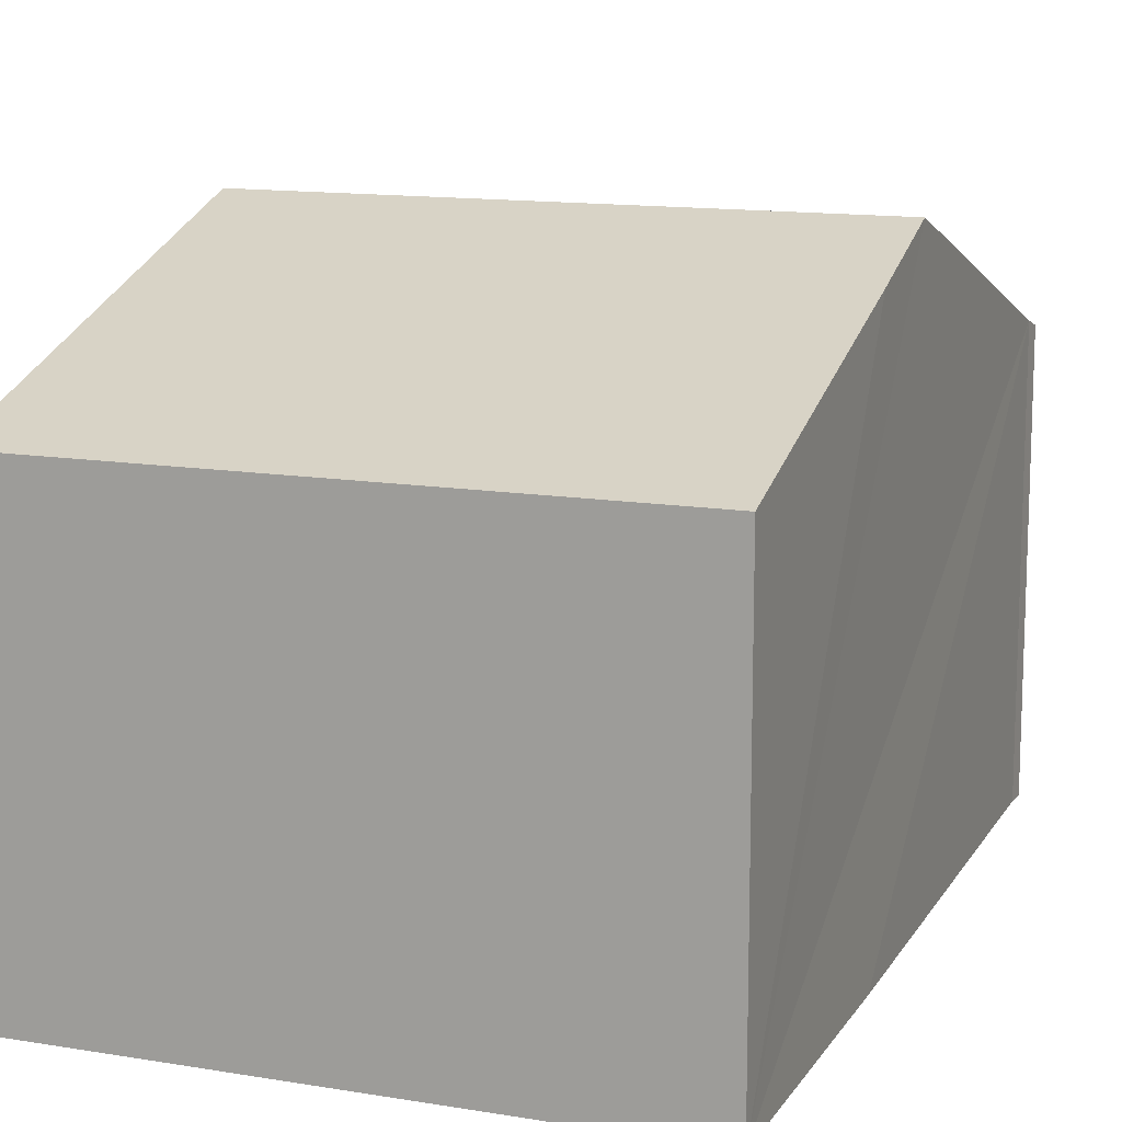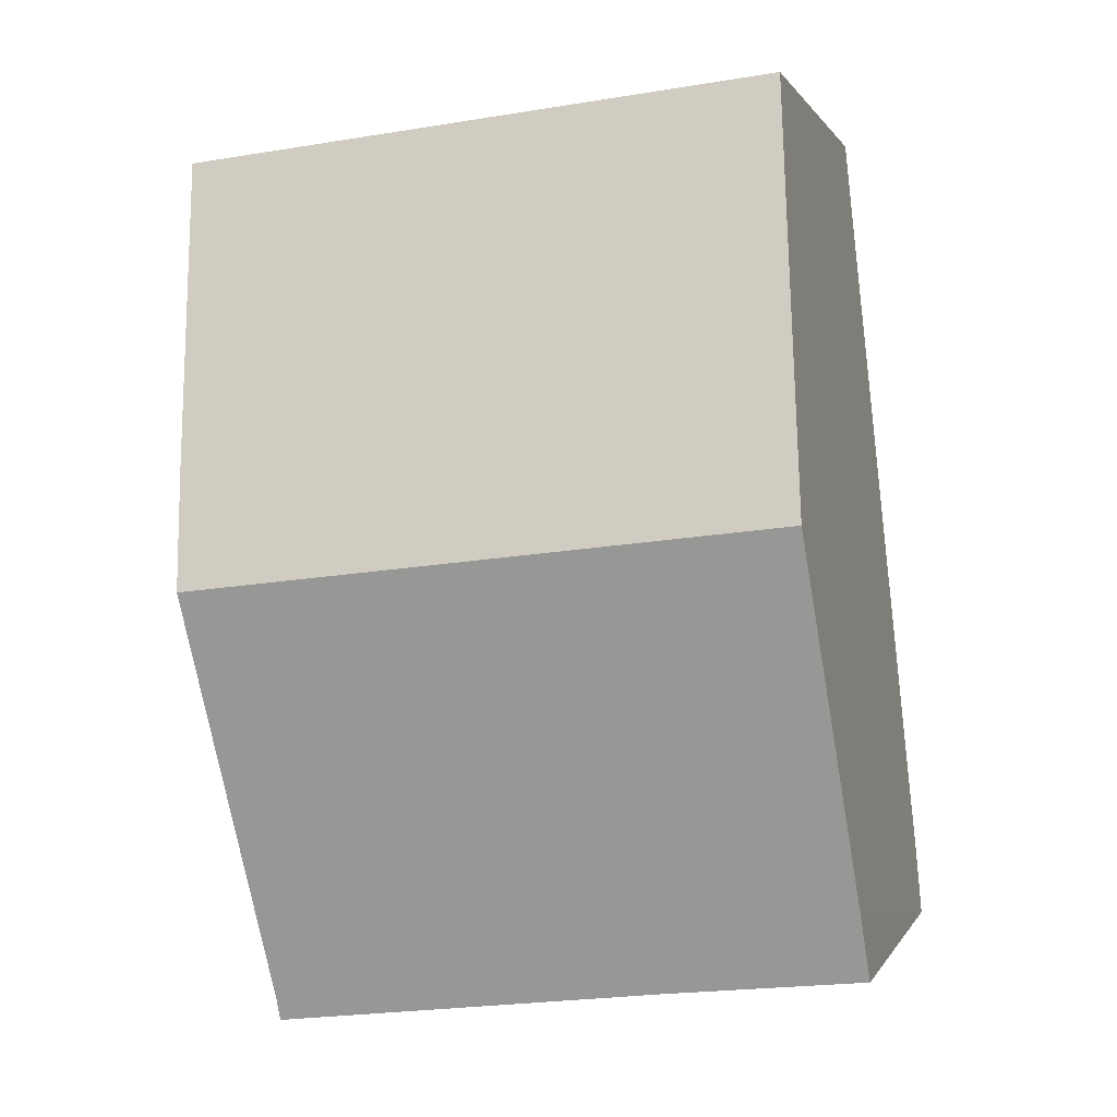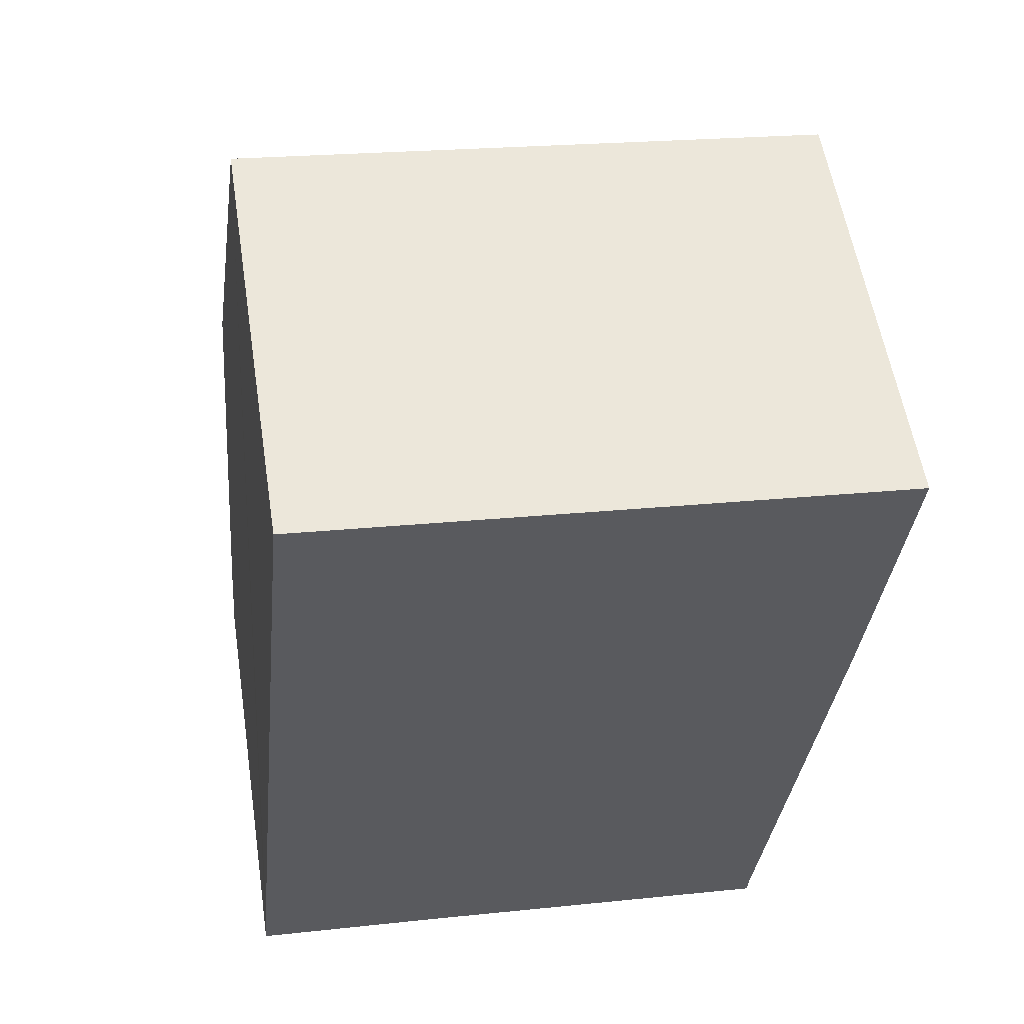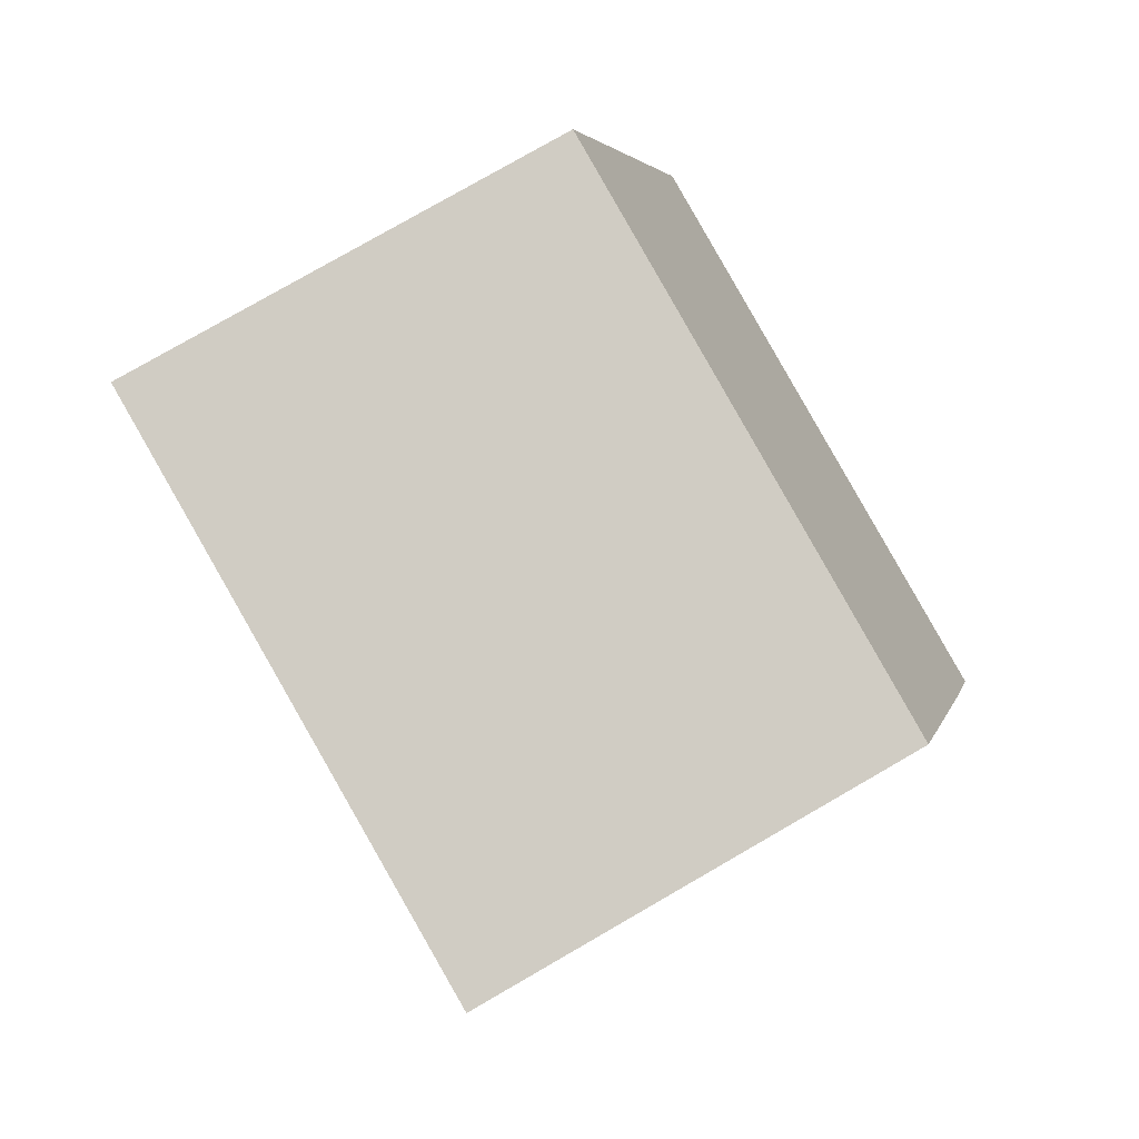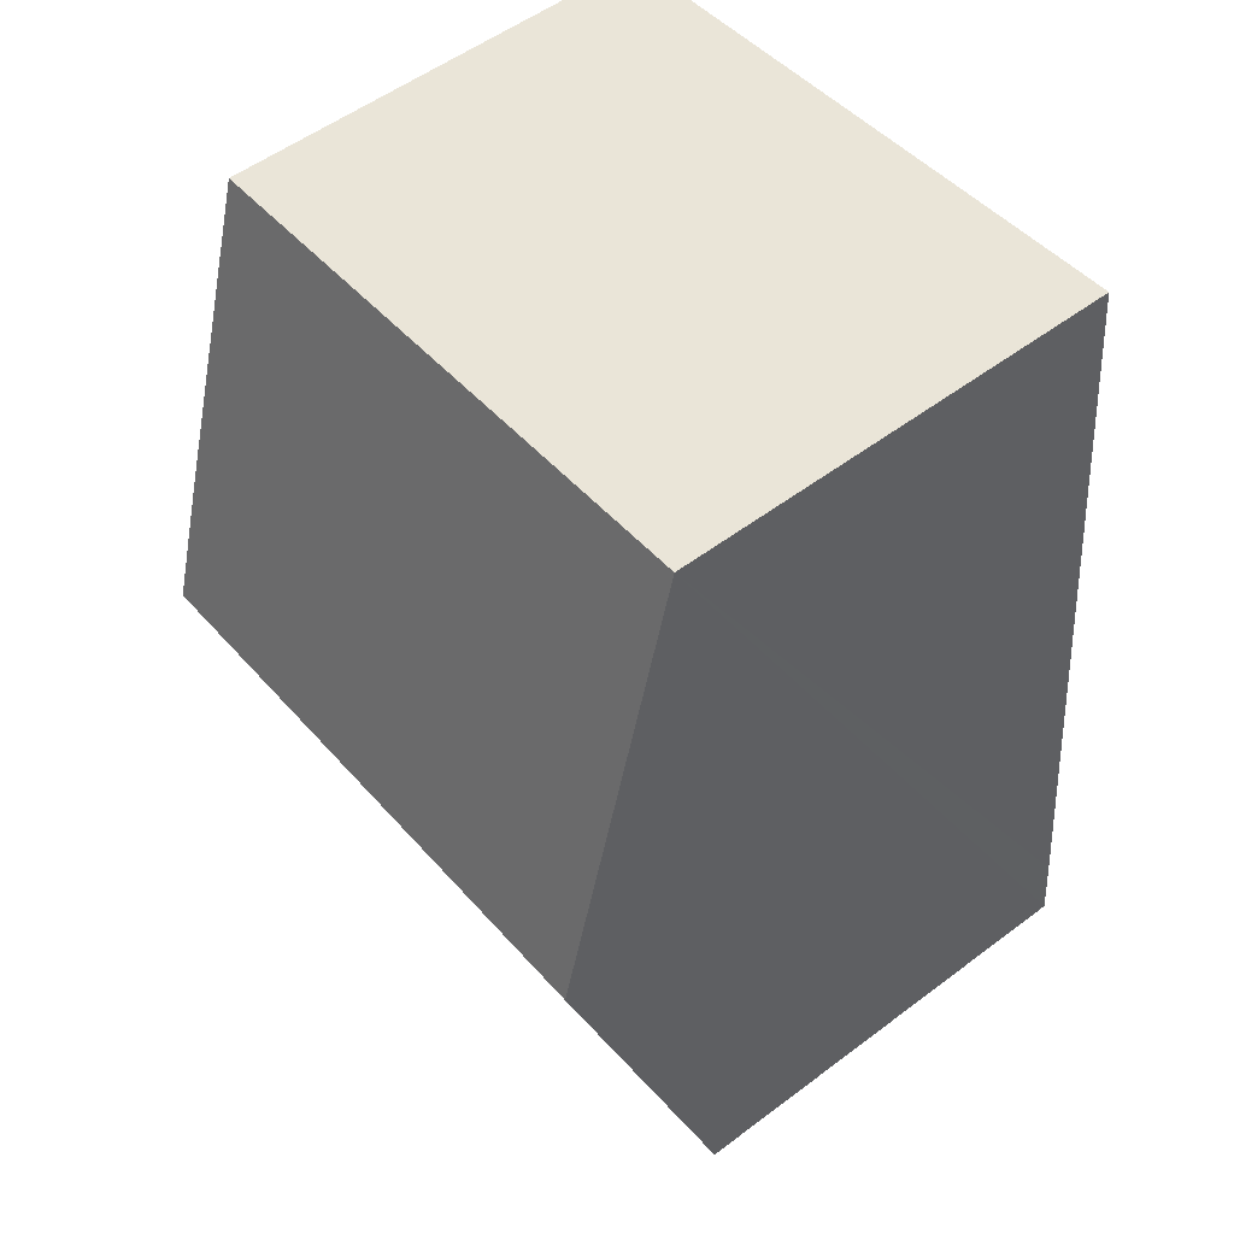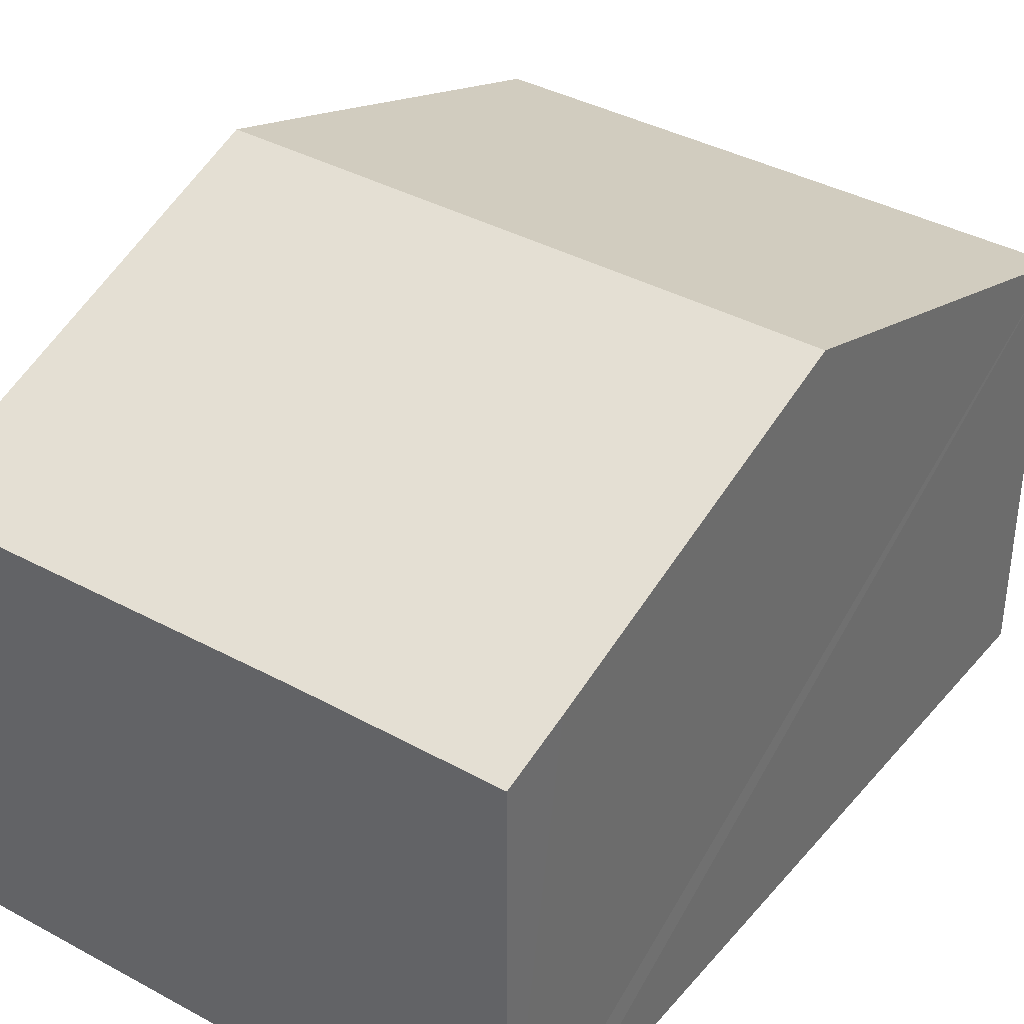
<metadata>
{"format":"obj","ext":"obj","renderer":"f3d","projection":"perspective","resolution":1024,"background":"white","views":[{"elev":13.0,"azim":26.8,"up":"+Y"},{"elev":0.4,"azim":-165.3,"up":"+Z"},{"elev":56.4,"azim":-8.8,"up":"+Z"},{"elev":79.7,"azim":60.1,"up":"+Z"},{"elev":54.1,"azim":-128.6,"up":"+Z"},{"elev":37.7,"azim":-138.8,"up":"+Y"}]}
</metadata>
<code>
v  3.165 7.217 -0.323
v  9.582 7.316 -0.695
v  9.562 7.196 -1.055
v  0 7.214 4.417e-16
v  0.102 7.589 1.122
v  10.34 9.533 5.917
v  0.69 9.533 6.929
v  11.08 7.204 12.87
v  1.394 7.204 13.89
v  10.55 8.9 7.805
v  9.582 4.256e-17 -0.695
v  9.562 6.46e-17 -1.055
v  11.08 -7.881e-16 12.87
v  10.55 -4.779e-16 7.805
v  10.34 -3.623e-16 5.917
v  3.165 1.978e-17 -0.323
v  0 0 0
v  0.102 -6.87e-17 1.122
v  0.69 -4.243e-16 6.929
v  1.394 -8.503e-16 13.89
g defaultobject
f 1 2 3
f 2 1 4
f 2 4 5
f 2 5 6
f 6 5 7
f 8 7 9
f 7 8 6
f 6 8 10
f 11 3 2
f 3 11 12
f 13 10 8
f 10 13 6
f 6 13 2
f 2 13 14
f 2 14 15
f 2 15 11
f 12 1 3
f 1 12 4
f 4 12 16
f 4 16 17
f 17 5 4
f 5 17 7
f 7 17 9
f 9 17 18
f 9 18 19
f 9 19 20
f 20 8 9
f 8 20 13
f 19 13 20
f 13 19 14
f 14 19 18
f 14 18 15
f 15 18 11
f 11 18 17
f 11 17 16
f 11 16 12

</code>
